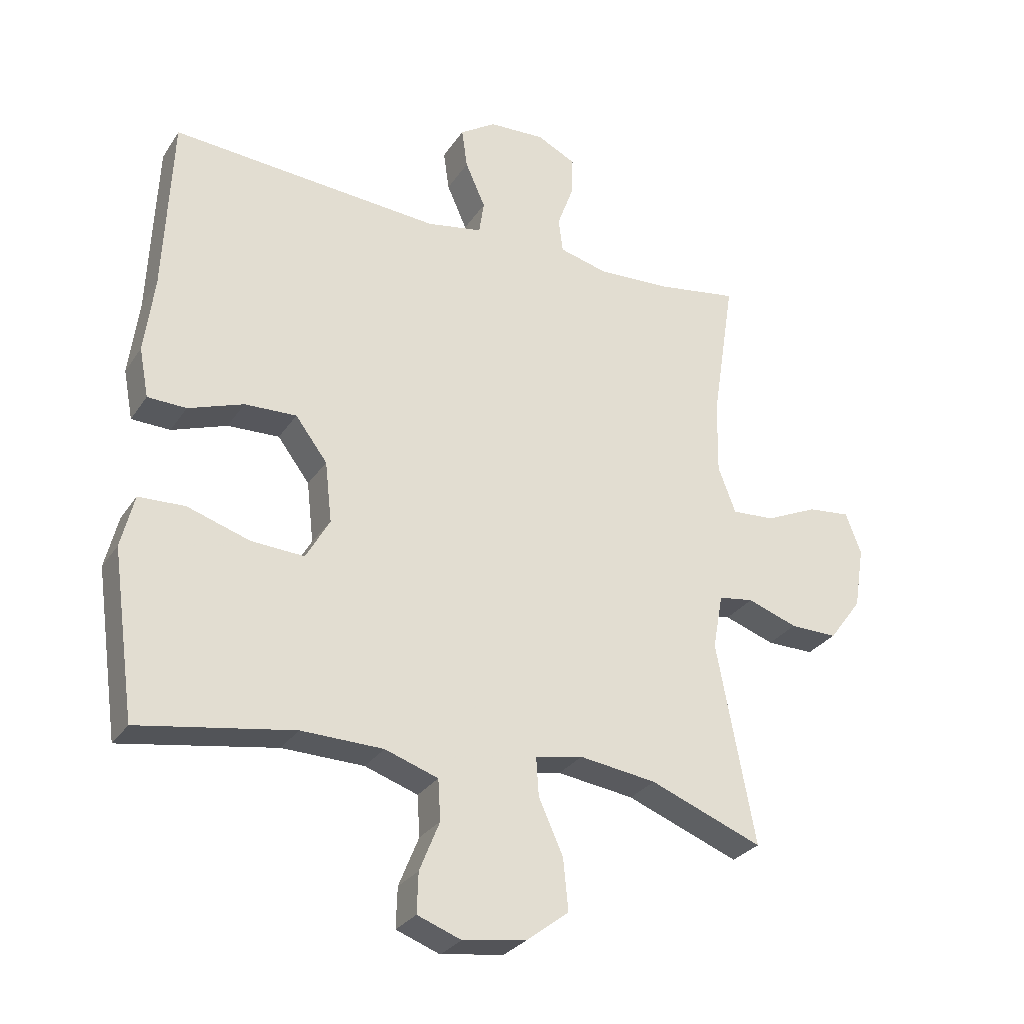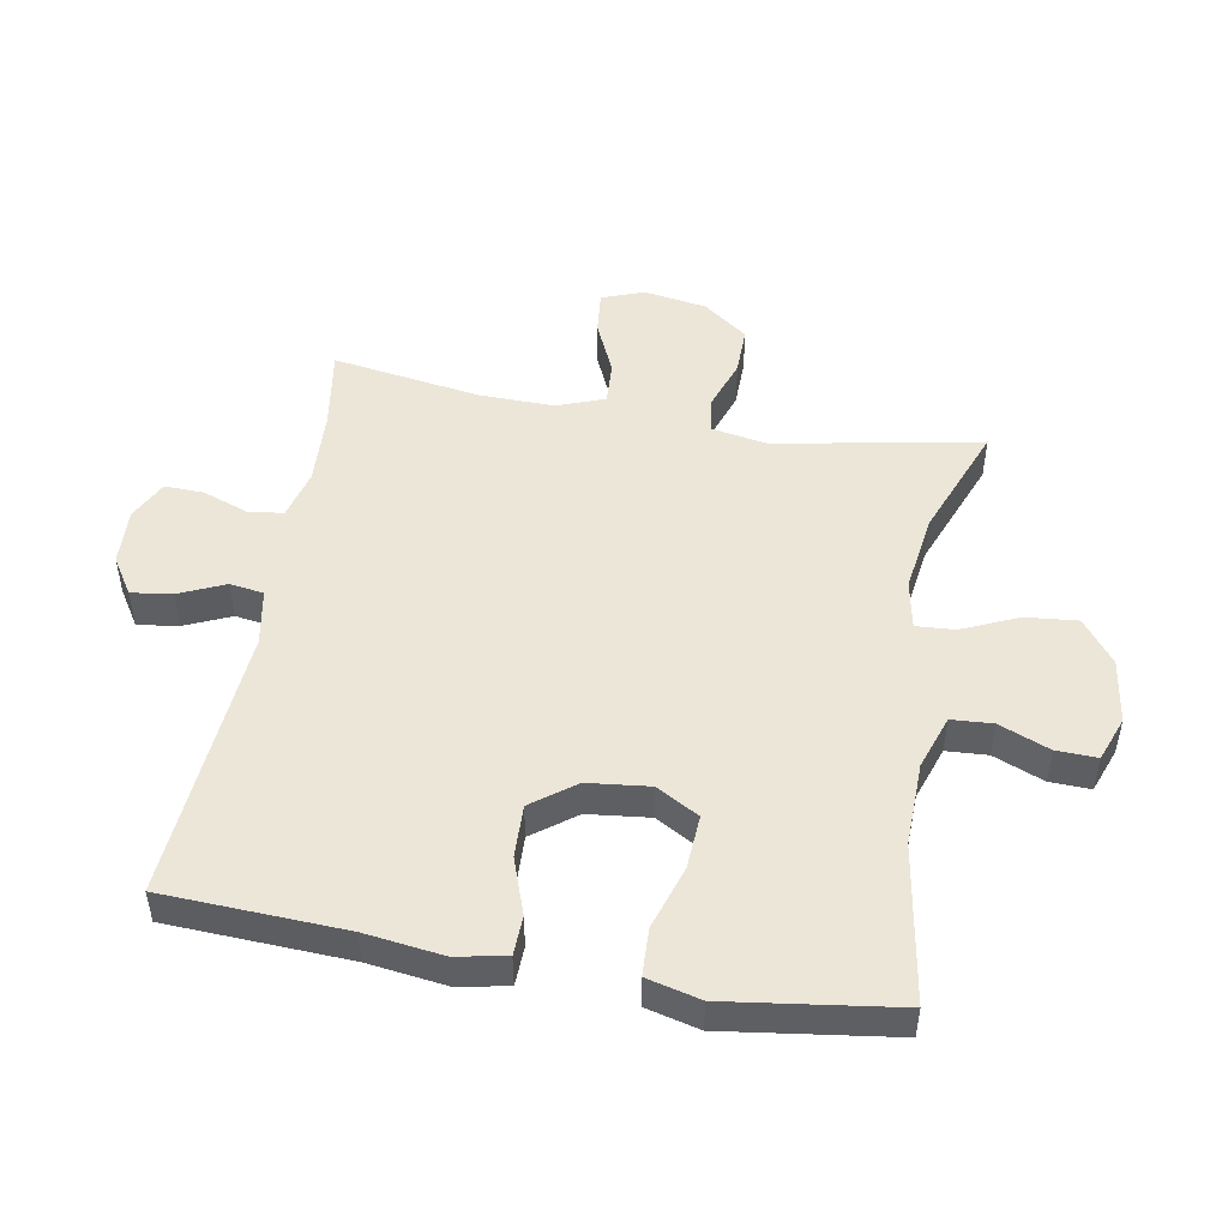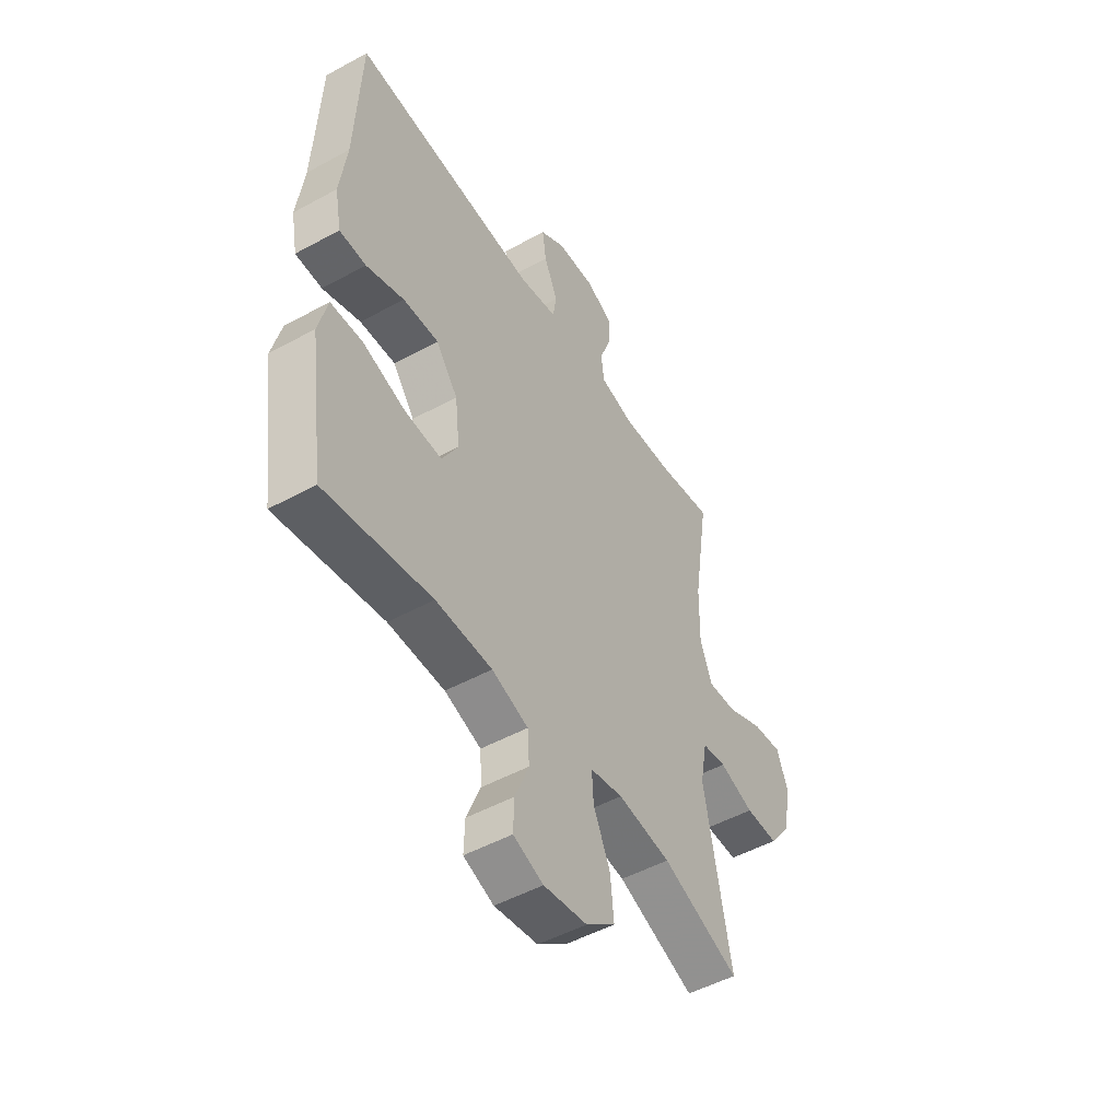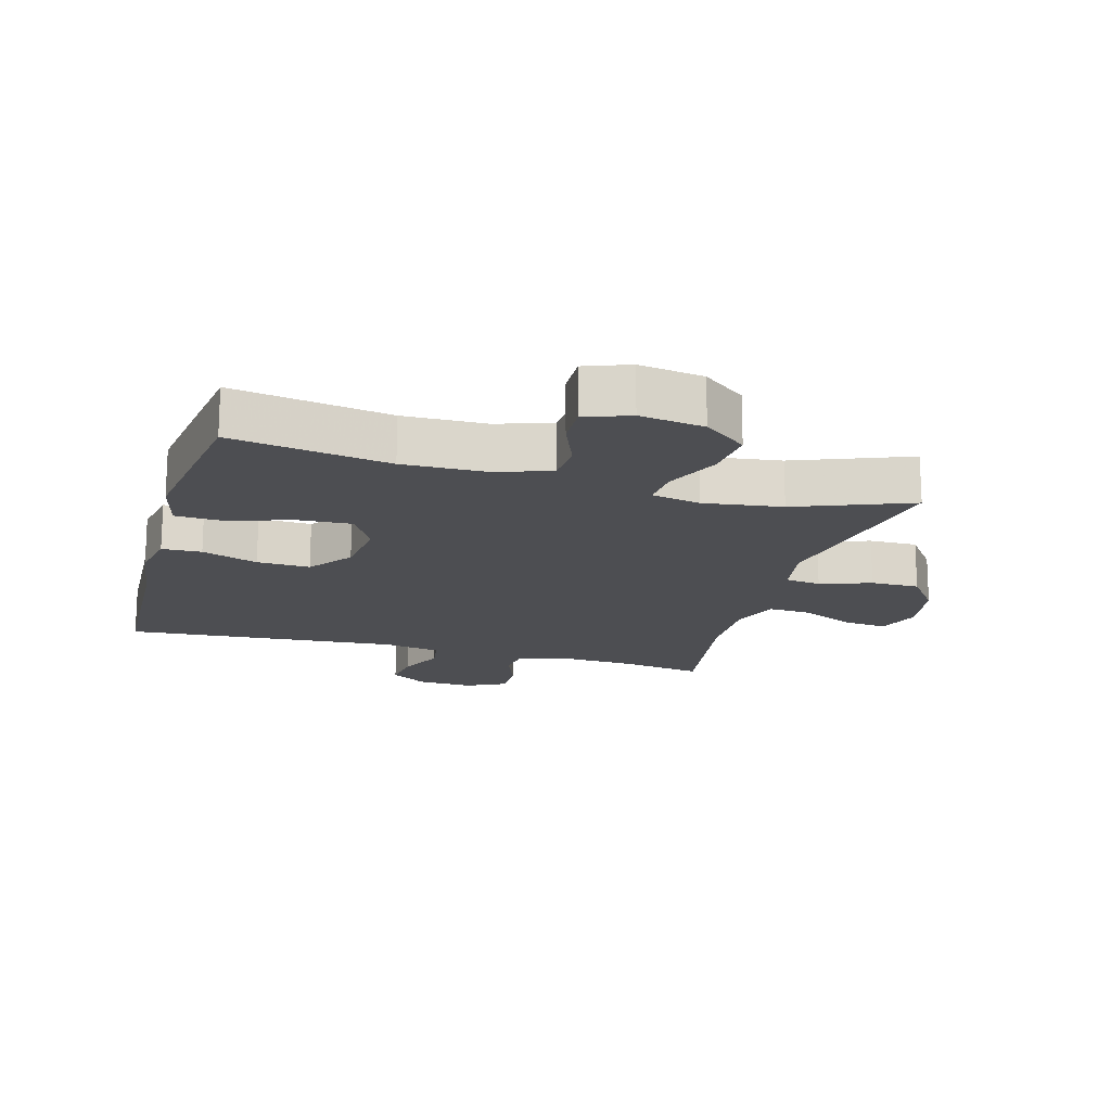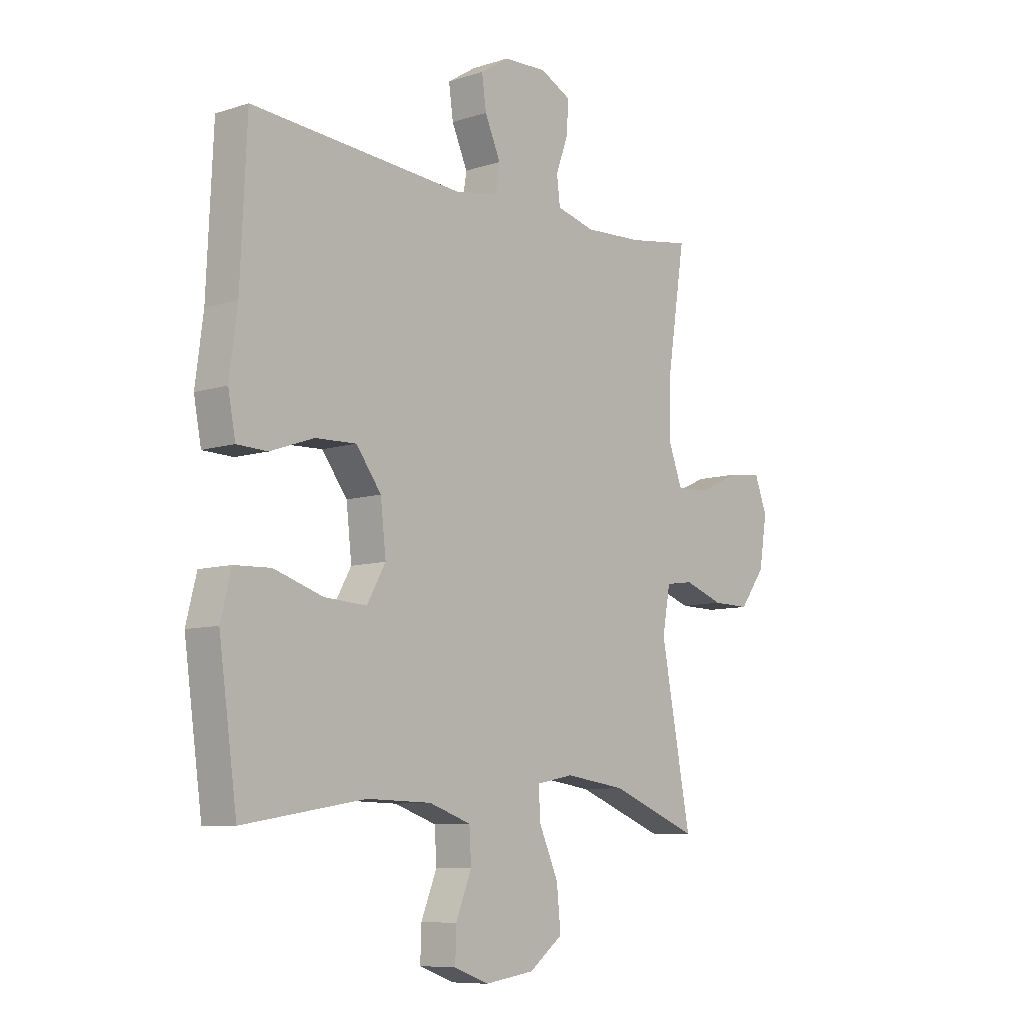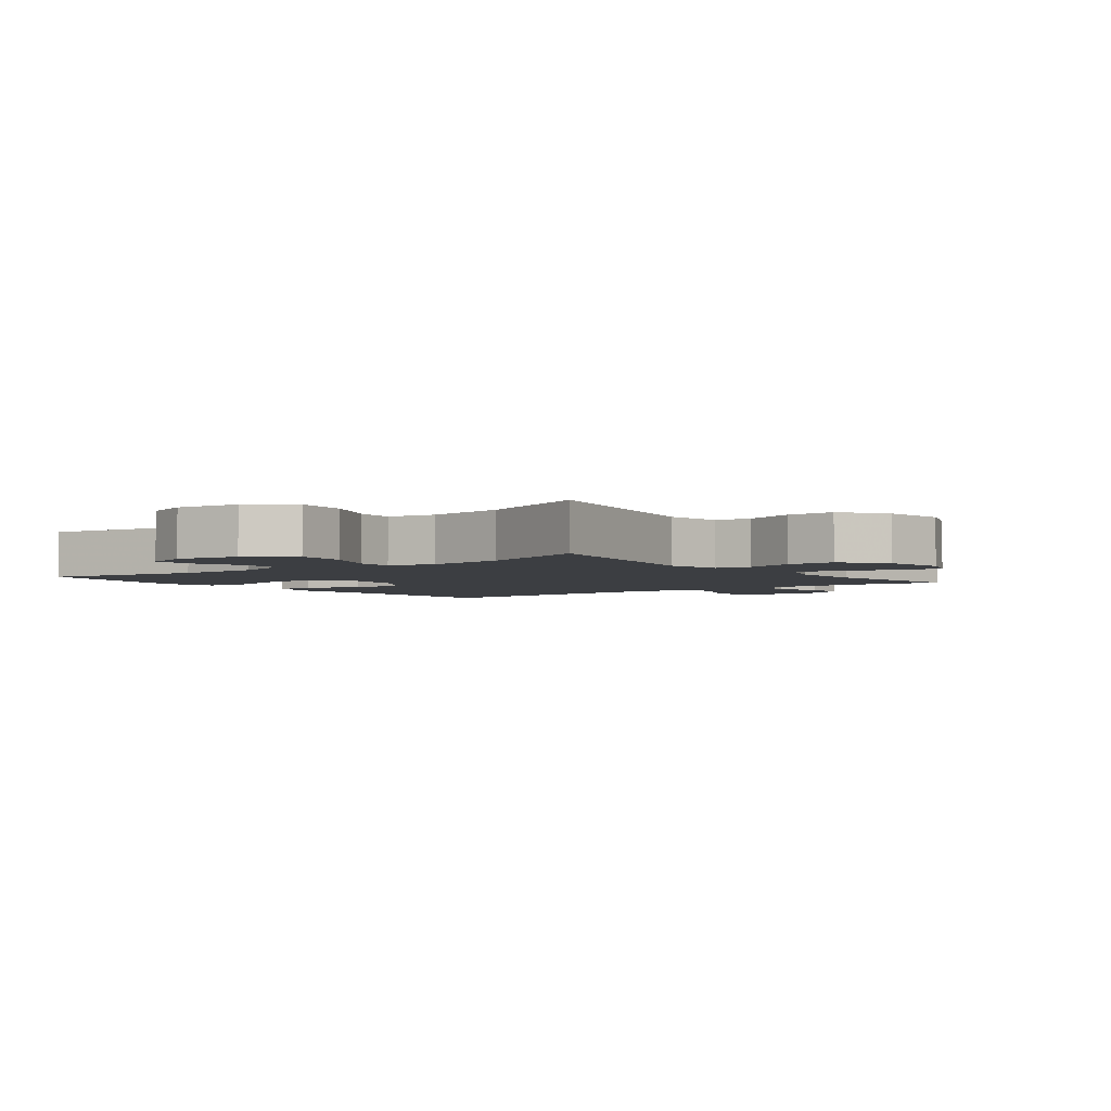
<metadata>
{"format":"obj","ext":"obj","renderer":"f3d","projection":"perspective","resolution":1024,"background":"white","views":[{"elev":-28.7,"azim":153.0,"up":"+Z"},{"elev":49.3,"azim":100.1,"up":"+Y"},{"elev":-49.8,"azim":121.1,"up":"+Z"},{"elev":-17.2,"azim":164.2,"up":"+Y"},{"elev":-8.5,"azim":131.1,"up":"+Z"},{"elev":-3.4,"azim":-142.6,"up":"+Y"}]}
</metadata>
<code>
v 0.5 0.07 0.5
v 0.513 0.07 0.216
v 0.529 0.07 0.094
v 0.514 0.07 0.015
v 0.452 0.07 0.013
v 0.364 0.07 0.044
v 0.281 0.07 0.047
v 0.23 0.07 -0.021
v 0.219 0.07 -0.118
v 0.257 0.07 -0.185
v 0.342 0.07 -0.18
v 0.442 0.07 -0.148
v 0.516 0.07 -0.151
v 0.537 0.07 -0.235
v 0.519 0.07 -0.364
v 0.5 0.07 -0.5
v 0.253 0.07 -0.459
v 0.122 0.07 -0.462
v 0.037 0.07 -0.491
v 0.033 0.07 -0.556
v 0.065 0.07 -0.635
v 0.067 0.07 -0.699
v -0.003 0.07 -0.725
v -0.104 0.07 -0.71
v -0.172 0.07 -0.658
v -0.164 0.07 -0.576
v -0.125 0.07 -0.489
v -0.121 0.07 -0.428
v -0.197 0.07 -0.413
v -0.32 0.07 -0.43
v -0.5 0.07 -0.5
v -0.439 0.07 -0.178
v -0.455 0.07 -0.09
v -0.511 0.07 -0.082
v -0.591 0.07 -0.11
v -0.667 0.07 -0.111
v -0.719 0.07 -0.041
v -0.735 0.07 0.058
v -0.71 0.07 0.124
v -0.642 0.07 0.117
v -0.558 0.07 0.079
v -0.49 0.07 0.075
v -0.462 0.07 0.149
v -0.464 0.07 0.267
v -0.5 0.07 0.5
v -0.372 0.07 0.48
v -0.254 0.07 0.474
v -0.176 0.07 0.494
v -0.169 0.07 0.549
v -0.195 0.07 0.62
v -0.197 0.07 0.682
v -0.135 0.07 0.713
v -0.046 0.07 0.709
v 0.012 0.07 0.672
v 0.003 0.07 0.608
v -0.029 0.07 0.536
v -0.021 0.07 0.483
v 0.068 0.07 0.467
v 0.5 0 0.5
v 0.513 0 0.216
v 0.529 0 0.094
v 0.514 0 0.015
v 0.452 0 0.013
v 0.364 0 0.044
v 0.281 0 0.047
v 0.23 0 -0.021
v 0.219 0 -0.118
v 0.257 0 -0.185
v 0.342 0 -0.18
v 0.442 0 -0.148
v 0.516 0 -0.151
v 0.537 0 -0.235
v 0.519 0 -0.364
v 0.5 0 -0.5
v 0.253 0 -0.459
v 0.122 0 -0.462
v 0.037 0 -0.491
v 0.033 0 -0.556
v 0.065 0 -0.635
v 0.067 0 -0.699
v -0.003 0 -0.725
v -0.104 0 -0.71
v -0.172 0 -0.658
v -0.164 0 -0.576
v -0.125 0 -0.489
v -0.121 0 -0.428
v -0.197 0 -0.413
v -0.32 0 -0.43
v -0.5 0 -0.5
v -0.439 0 -0.178
v -0.455 0 -0.09
v -0.511 0 -0.082
v -0.591 0 -0.11
v -0.667 0 -0.111
v -0.719 0 -0.041
v -0.735 0 0.058
v -0.71 0 0.124
v -0.642 0 0.117
v -0.558 0 0.079
v -0.49 0 0.075
v -0.462 0 0.149
v -0.464 0 0.267
v -0.5 0 0.5
v -0.372 0 0.48
v -0.254 0 0.474
v -0.176 0 0.494
v -0.169 0 0.549
v -0.195 0 0.62
v -0.197 0 0.682
v -0.135 0 0.713
v -0.046 0 0.709
v 0.012 0 0.672
v 0.003 0 0.608
v -0.029 0 0.536
v -0.021 0 0.483
v 0.068 0 0.467
f 53 54 55 56
f 51 52 53 56
f 49 50 51 56
f 48 49 56 57
f 47 48 57 58
f 44 45 46
f 43 44 46 47
f 42 43 47 58
f 38 39 40 41
f 38 41 42
f 37 38 42
f 34 35 36 37
f 33 34 37 42
f 30 31 32
f 29 30 32 33
f 28 29 33 42
f 24 25 26 27
f 24 27 28
f 23 24 28
f 20 21 22 23
f 19 20 23 28
f 18 19 28 42
f 14 15 16 17
f 11 12 13 14
f 10 11 14 17
f 9 10 17 18
f 3 4 5 6
f 2 3 6 7
f 1 2 7
f 58 1 7 8
f 18 42 58
f 8 9 18 58
f 114 113 112 111
f 114 111 110 109
f 114 109 108 107
f 115 114 107 106
f 116 115 106 105
f 104 103 102
f 105 104 102 101
f 116 105 101 100
f 99 98 97 96
f 100 99 96
f 100 96 95
f 95 94 93 92
f 100 95 92 91
f 90 89 88
f 91 90 88 87
f 100 91 87 86
f 85 84 83 82
f 86 85 82
f 86 82 81
f 81 80 79 78
f 86 81 78 77
f 100 86 77 76
f 75 74 73 72
f 72 71 70 69
f 75 72 69 68
f 76 75 68 67
f 64 63 62 61
f 65 64 61 60
f 65 60 59
f 66 65 59 116
f 116 100 76
f 116 76 67 66
f 1 59 60 2
f 2 60 61 3
f 3 61 62 4
f 4 62 63 5
f 5 63 64 6
f 6 64 65 7
f 7 65 66 8
f 8 66 67 9
f 9 67 68 10
f 10 68 69 11
f 11 69 70 12
f 12 70 71 13
f 13 71 72 14
f 14 72 73 15
f 15 73 74 16
f 16 74 75 17
f 17 75 76 18
f 18 76 77 19
f 19 77 78 20
f 20 78 79 21
f 21 79 80 22
f 22 80 81 23
f 23 81 82 24
f 24 82 83 25
f 25 83 84 26
f 26 84 85 27
f 27 85 86 28
f 28 86 87 29
f 29 87 88 30
f 30 88 89 31
f 31 89 90 32
f 32 90 91 33
f 33 91 92 34
f 34 92 93 35
f 35 93 94 36
f 36 94 95 37
f 37 95 96 38
f 38 96 97 39
f 39 97 98 40
f 40 98 99 41
f 41 99 100 42
f 42 100 101 43
f 43 101 102 44
f 44 102 103 45
f 45 103 104 46
f 46 104 105 47
f 47 105 106 48
f 48 106 107 49
f 49 107 108 50
f 50 108 109 51
f 51 109 110 52
f 52 110 111 53
f 53 111 112 54
f 54 112 113 55
f 55 113 114 56
f 56 114 115 57
f 57 115 116 58
f 58 116 59 1

</code>
